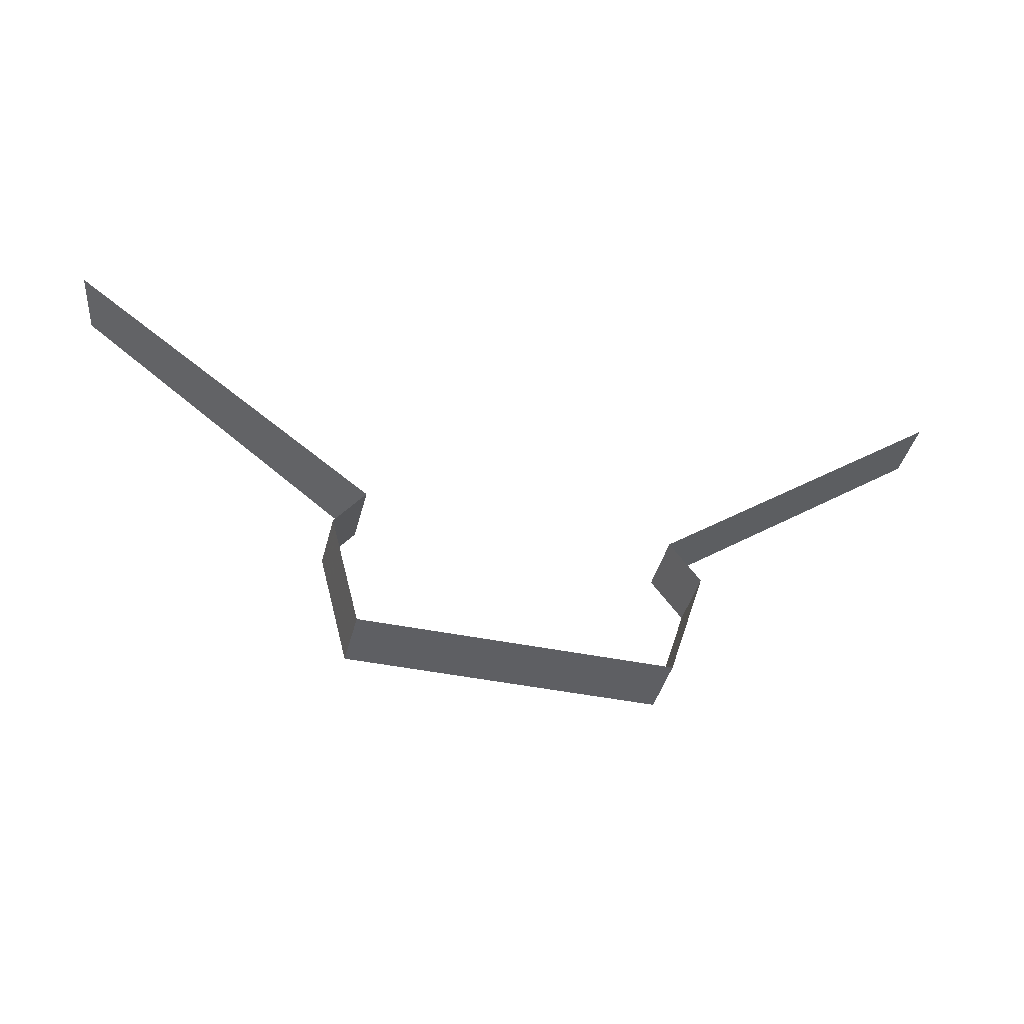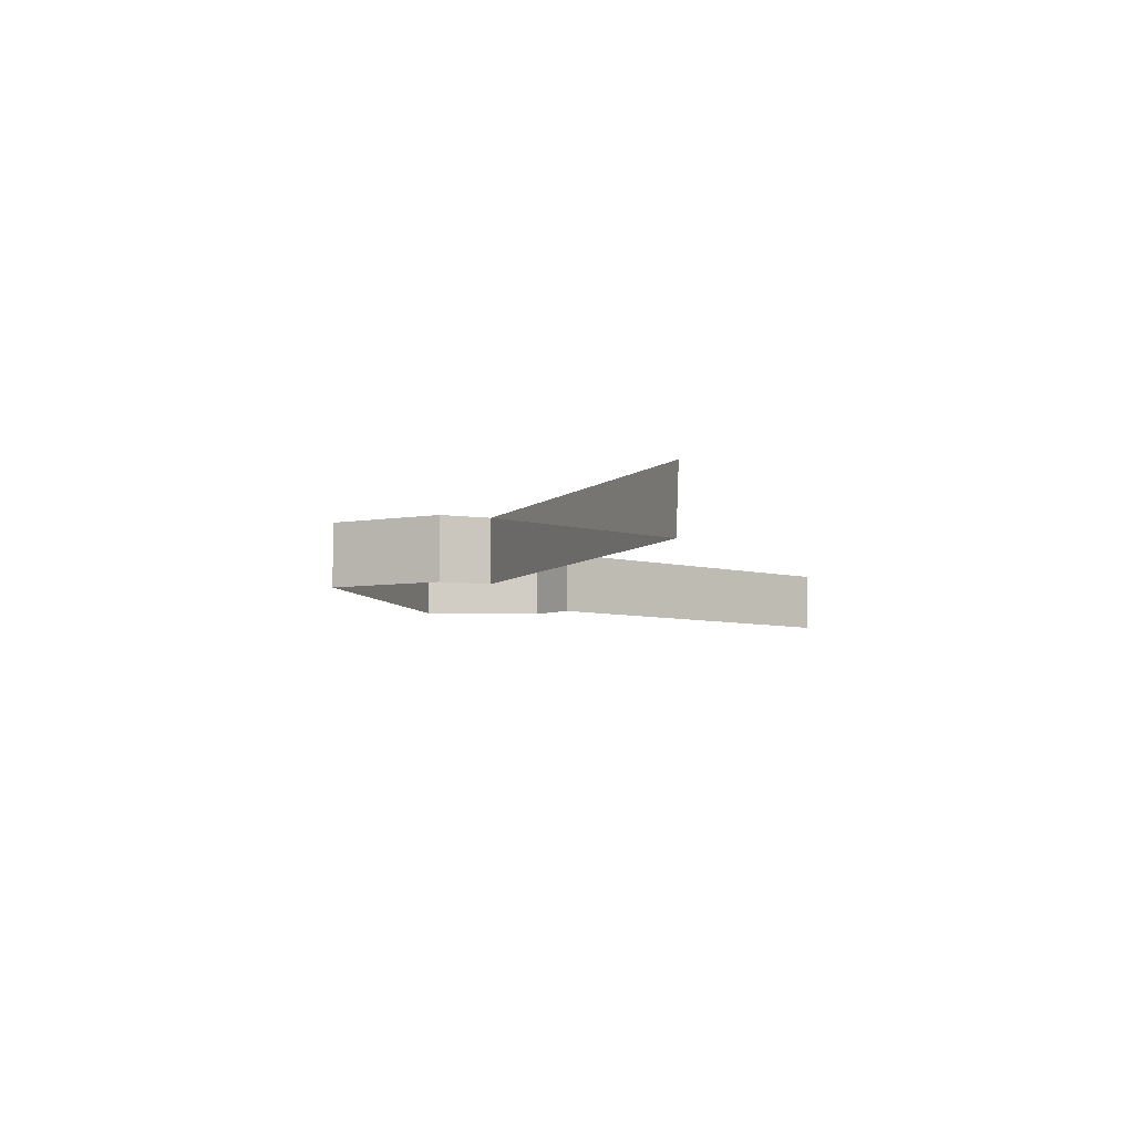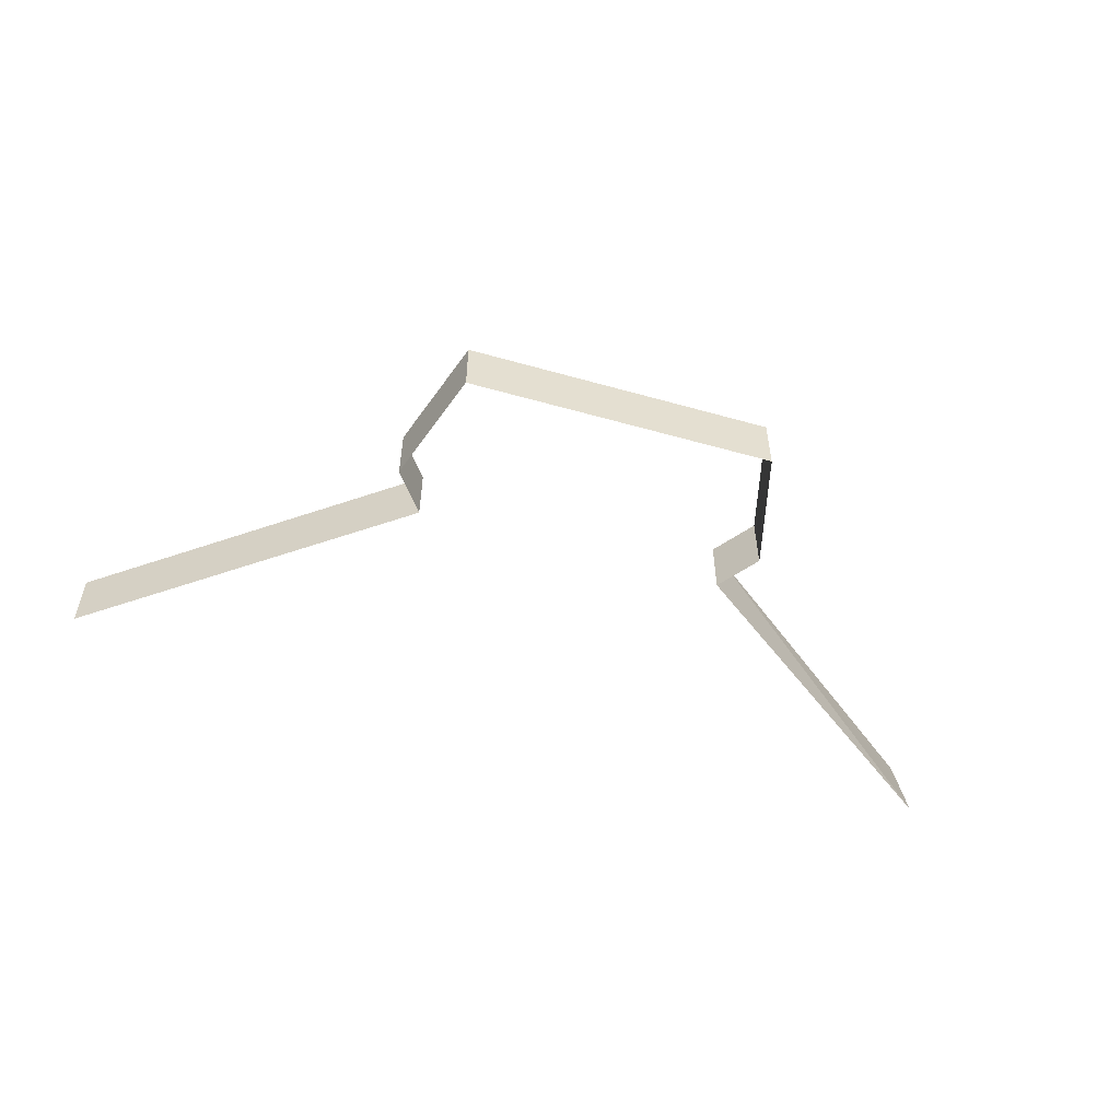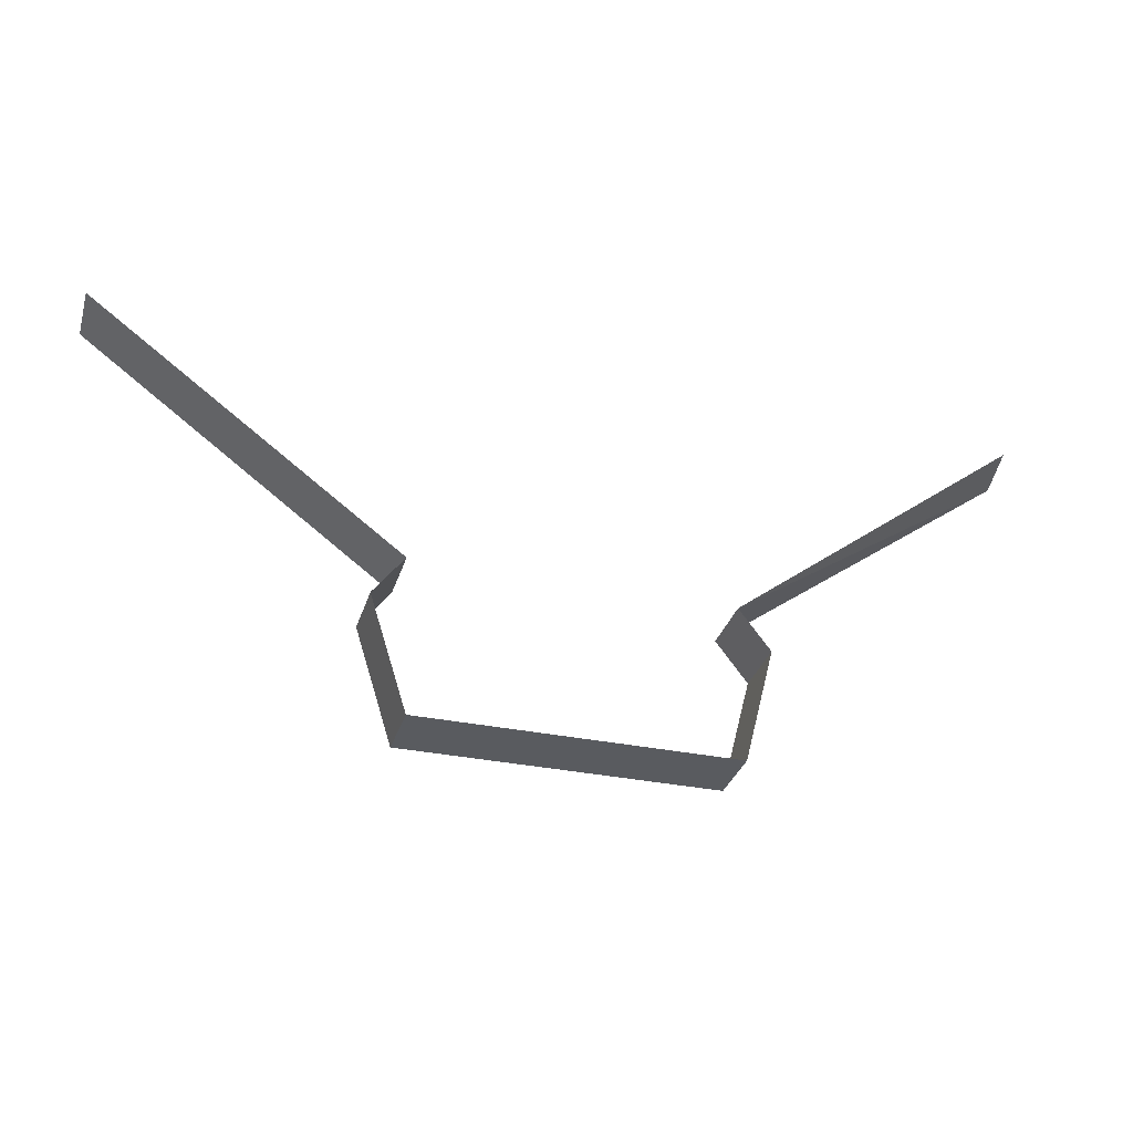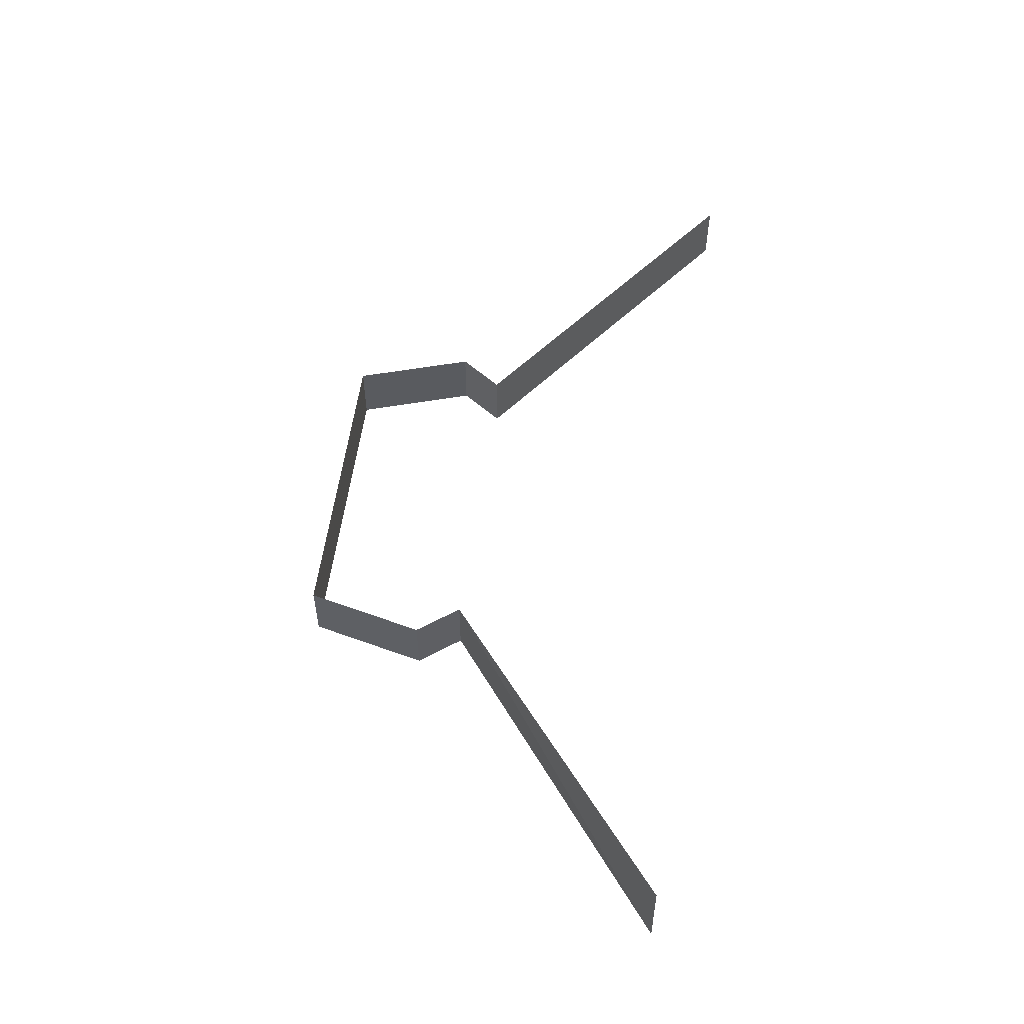
<metadata>
{"format":"obj","ext":"obj","renderer":"f3d","projection":"perspective","resolution":1024,"background":"white","views":[{"elev":-41.6,"azim":-14.1,"up":"+Z"},{"elev":-6.1,"azim":-76.8,"up":"+Y"},{"elev":-54.2,"azim":163.3,"up":"+Y"},{"elev":-32.2,"azim":163.8,"up":"+Z"},{"elev":54.2,"azim":-83.0,"up":"+Y"}]}
</metadata>
<code>
o suelo_entrada.001
v 1.597 2 32.15
v -1.597 2 32.15
v -4.963 2 37.15
v 5.001 2 37.15
v -5 2 32.15
v -5 -5e-06 32.15
v -5.945 -6e-06 35.84
v -5.945 2 35.84
v 4.816 -5e-06 32.15
v 4.816 2 32.15
v 5.98 2 35.84
v 5.98 -6e-06 35.84
v -14.42 2 44.53
v 14.83 2 44.53
v -4.963 -6e-06 37.15
v -14.83 -7e-06 44.53
v 5.001 -6e-06 37.15
v 14.83 -7e-06 44.53
v -1.597 -5e-06 32.15
v 1.597 -5e-06 32.15
v 1.597 2 32.15
v -1.597 2 32.15
v -4.963 2 37.15
v 5.001 2 37.15
v -5 2 32.15
v -5 -5e-06 32.15
v -5.945 -6e-06 35.84
v -5.945 2 35.84
v 4.816 -5e-06 32.15
v 4.816 2 32.15
v 5.98 2 35.84
v 5.98 -6e-06 35.84
v -14.42 2 44.53
v 14.83 2 44.53
v -4.963 -6e-06 37.15
v -14.83 -7e-06 44.53
v 5.001 -6e-06 37.15
v 14.83 -7e-06 44.53
v -1.597 -5e-06 32.15
v 1.597 -5e-06 32.15
f 5 6 7 8
f 9 10 11 12
f 3 15 16 13
f 17 4 14 18
f 2 19 6 5
f 15 3 8 7
f 20 1 10 9
f 4 17 12 11
f 25 26 27 28
f 29 30 31 32
f 23 35 36 33
f 37 24 34 38
f 22 39 26 25
f 35 23 28 27
f 40 21 30 29
f 24 37 32 31
f 2 1 20 19
f 22 21 40 39

</code>
